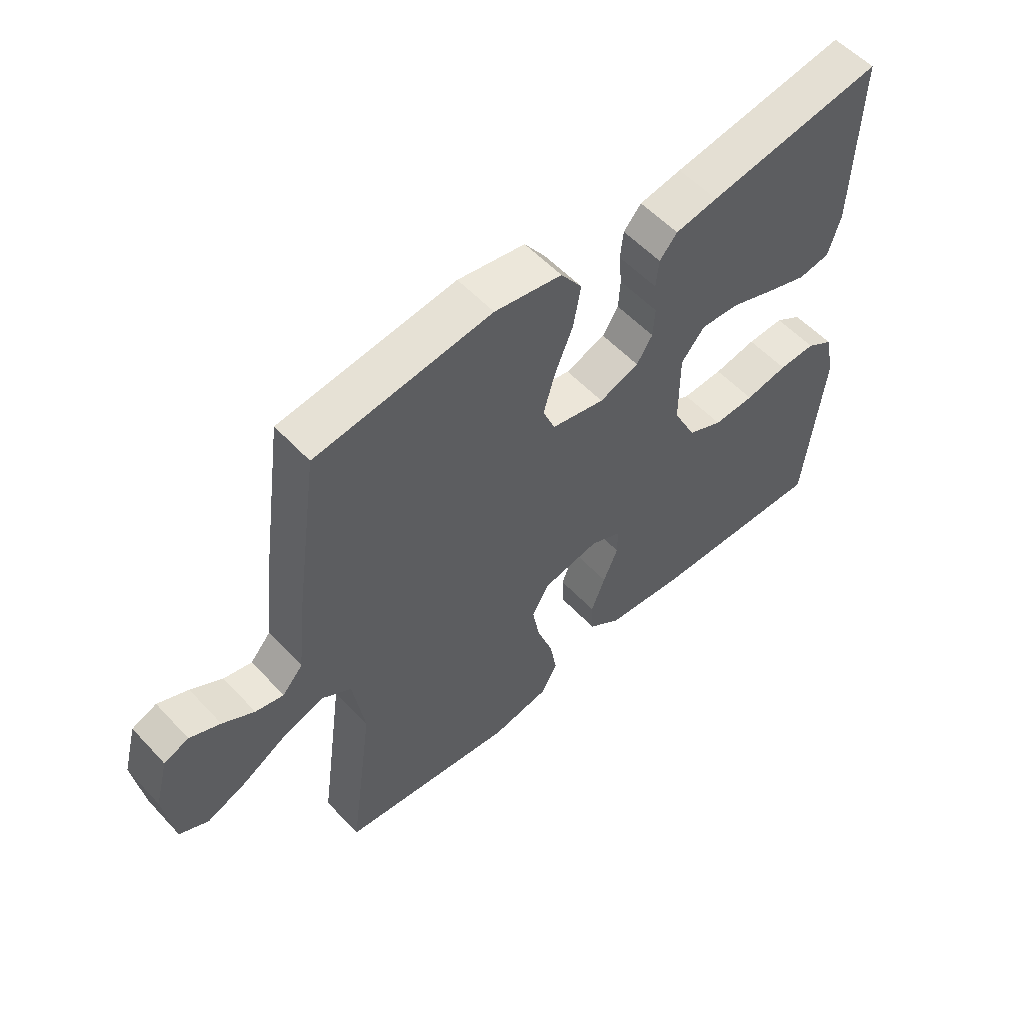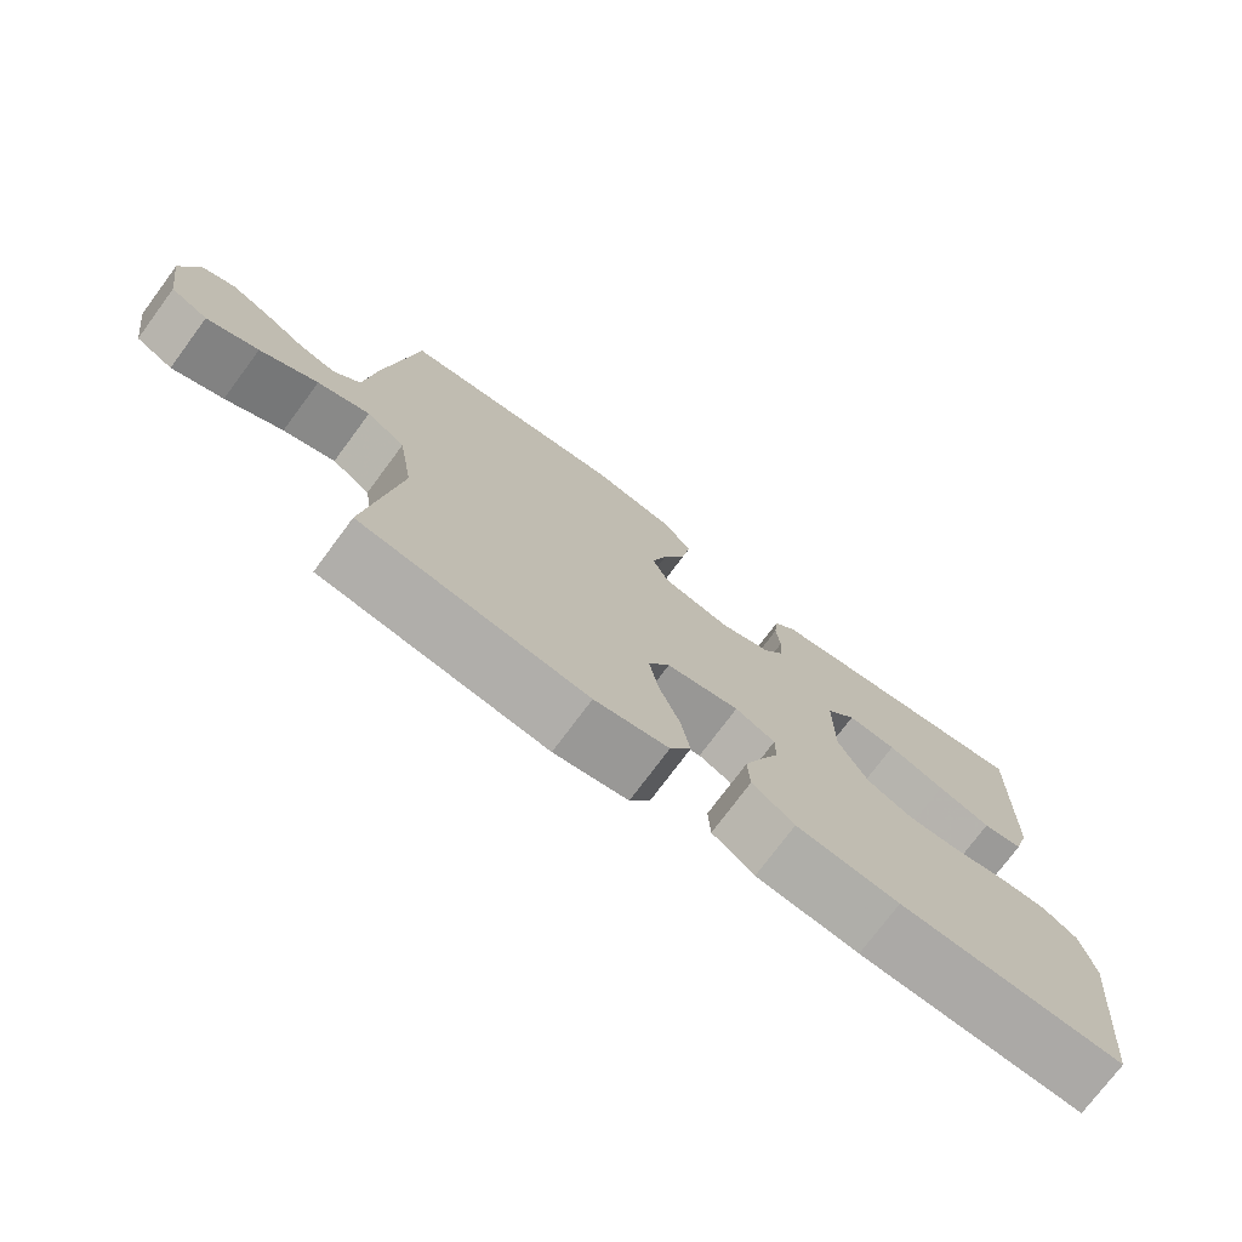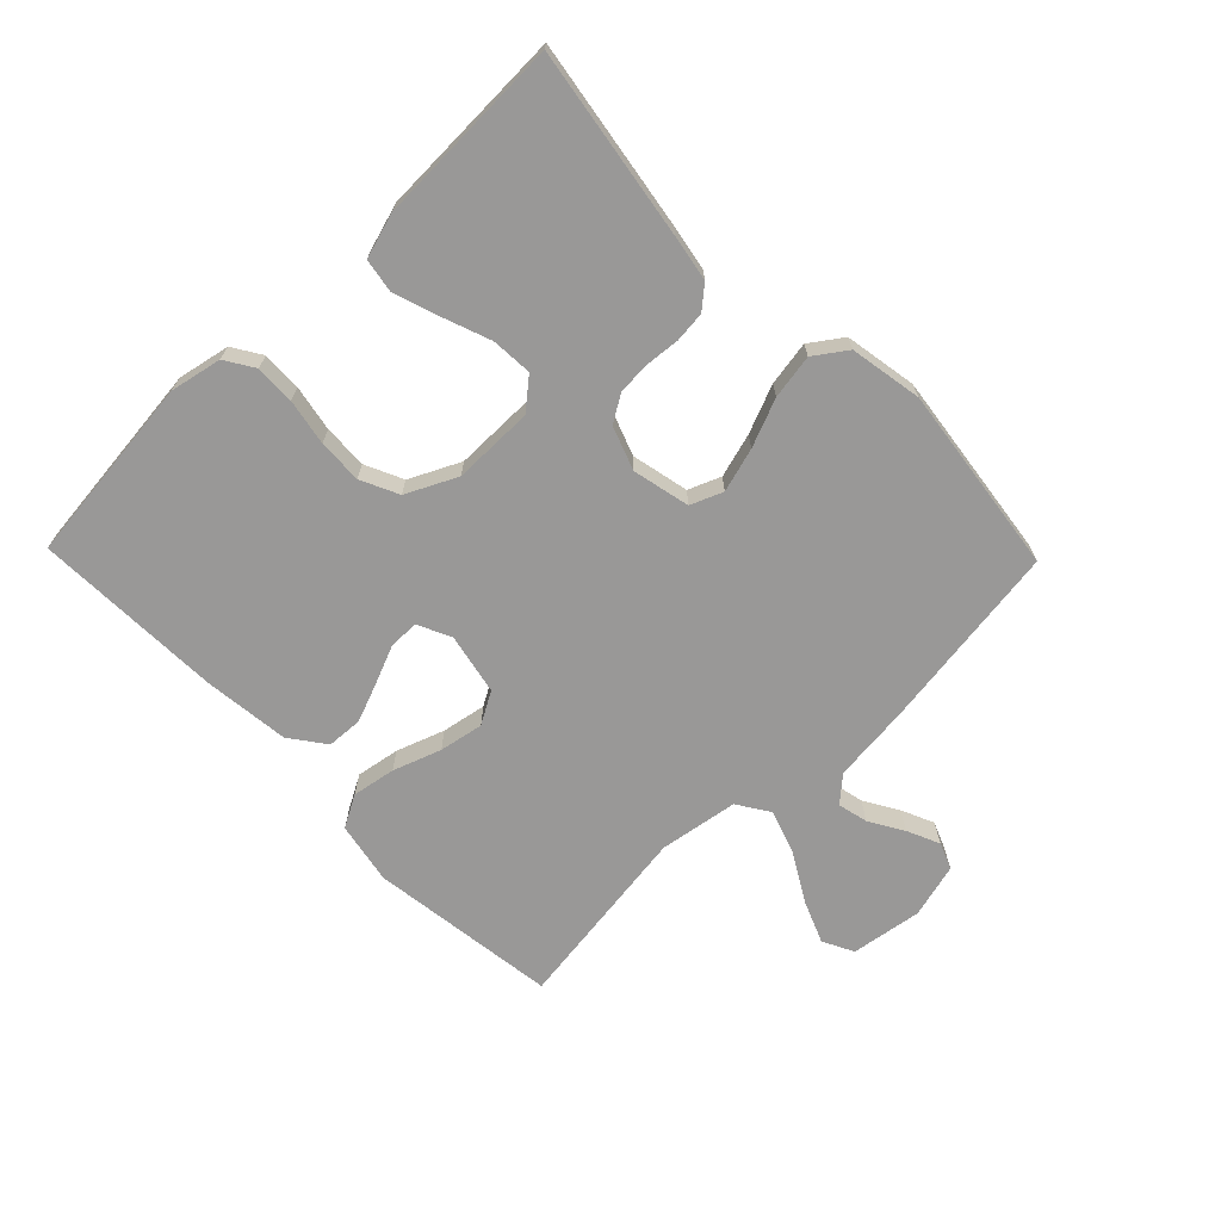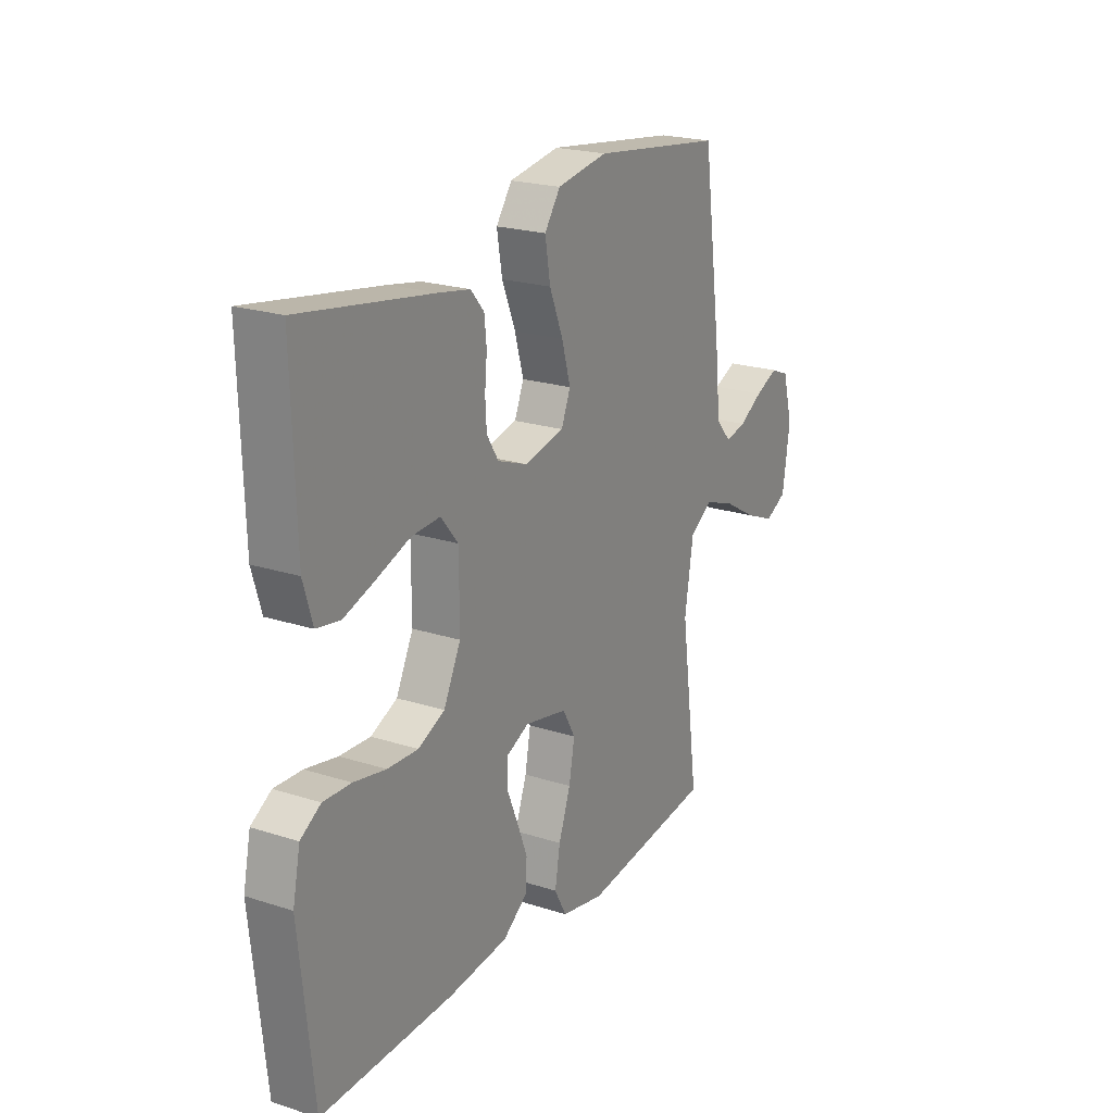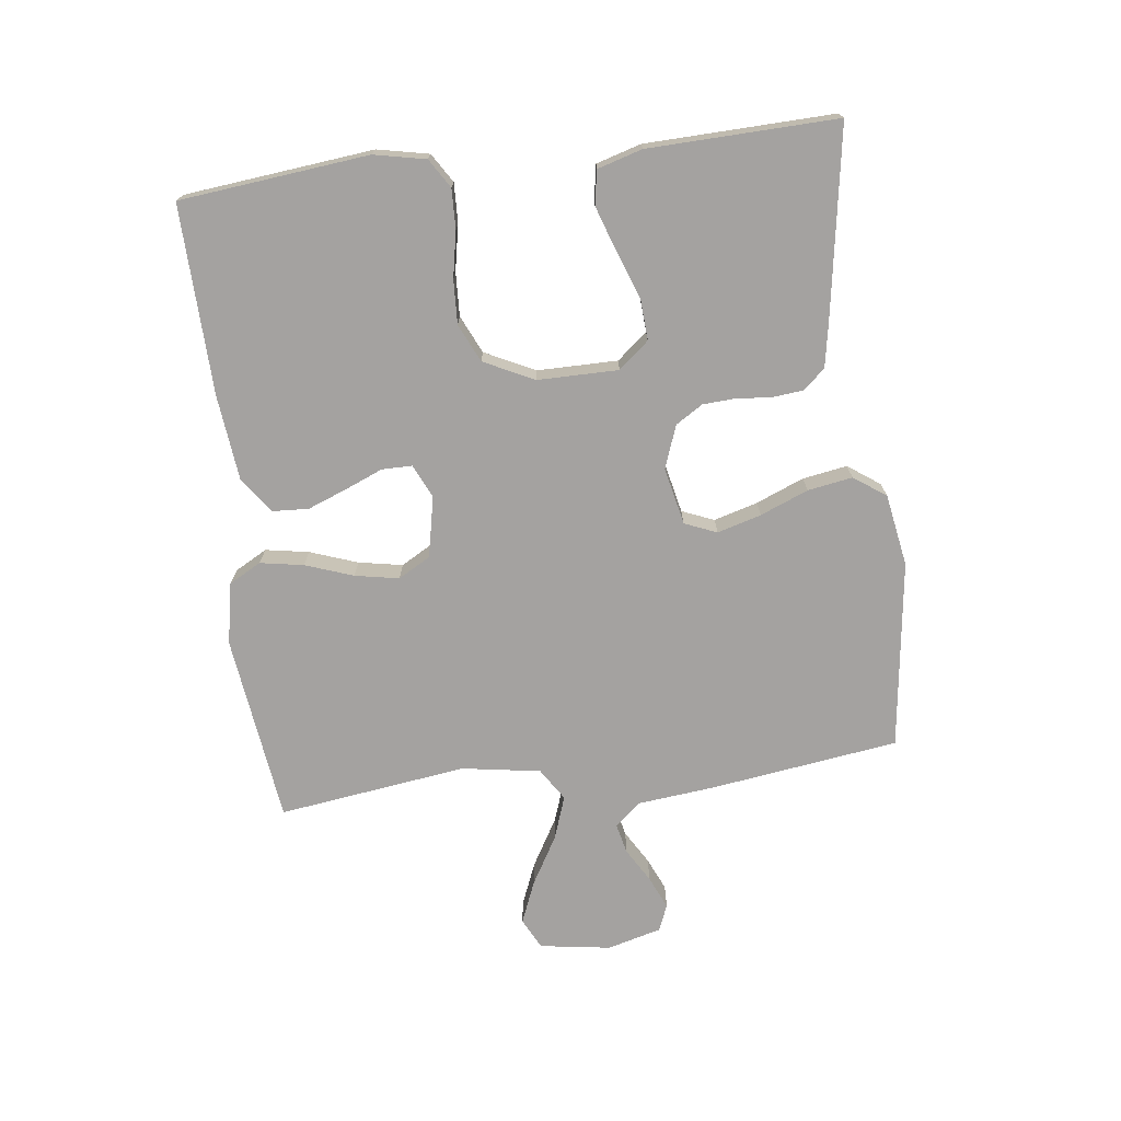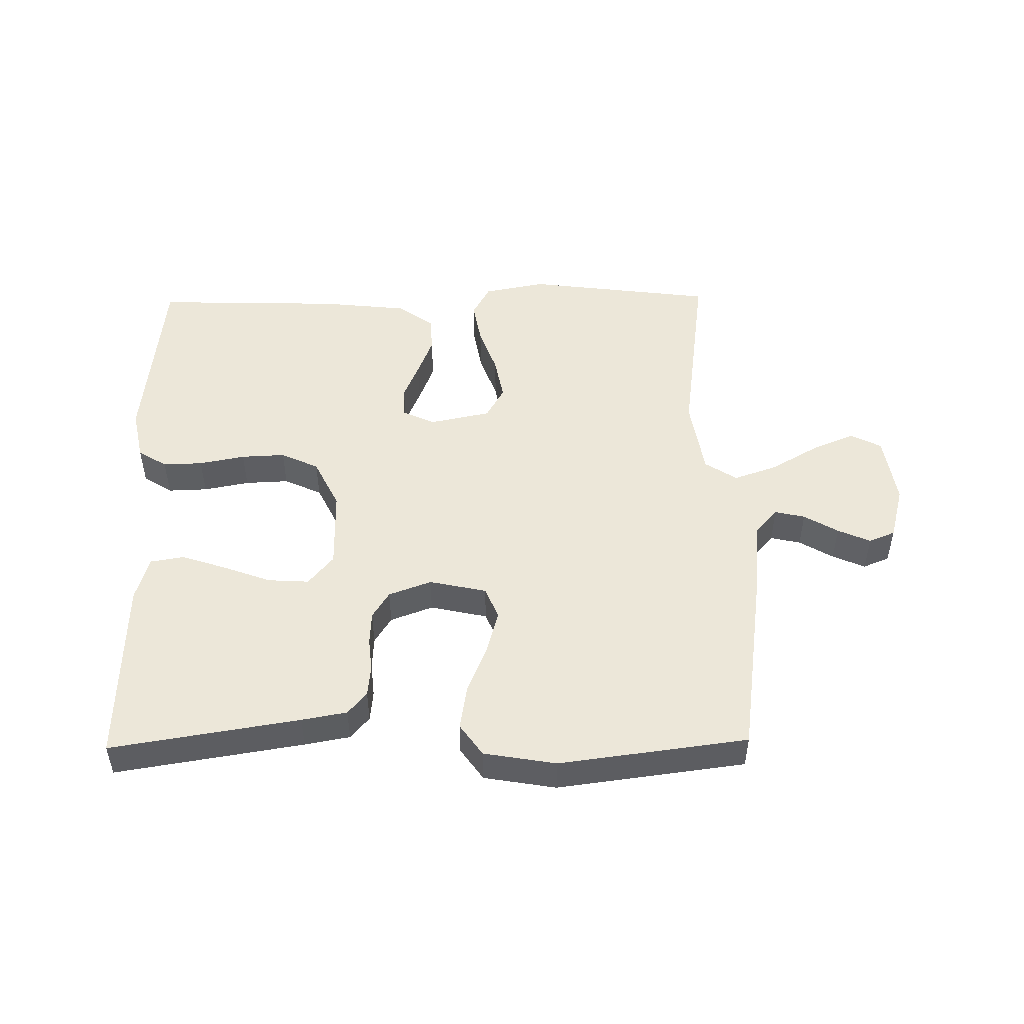
<metadata>
{"format":"obj","ext":"obj","renderer":"f3d","projection":"perspective","resolution":1024,"background":"white","views":[{"elev":55.5,"azim":137.9,"up":"+Z"},{"elev":-74.8,"azim":143.4,"up":"+Z"},{"elev":-68.7,"azim":-45.8,"up":"+Y"},{"elev":21.6,"azim":-60.3,"up":"+Z"},{"elev":-72.7,"azim":-83.0,"up":"+Y"},{"elev":49.8,"azim":-0.9,"up":"+Y"}]}
</metadata>
<code>
v 0.5 0.07 0.5
v 0.542 0.07 0.2
v 0.555 0.07 0.077
v 0.59 0.07 0.037
v 0.638 0.07 0.048
v 0.692 0.07 0.08
v 0.744 0.07 0.103
v 0.786 0.07 0.086
v 0.809 0.07 0
v 0.792 0.07 -0.113
v 0.743 0.07 -0.138
v 0.675 0.07 -0.11
v 0.599 0.07 -0.066
v 0.53 0.07 -0.042
v 0.479 0.07 -0.075
v 0.459 0.07 -0.2
v 0.5 0.07 -0.5
v 0.2 0.07 -0.539
v 0.102 0.07 -0.52
v 0.074 0.07 -0.469
v 0.086 0.07 -0.4
v 0.113 0.07 -0.324
v 0.126 0.07 -0.254
v 0.097 0.07 -0.203
v 0 0.07 -0.183
v -0.053 0.07 -0.208
v -0.053 0.07 -0.256
v -0.028 0.07 -0.316
v -0.004 0.07 -0.378
v -0.007 0.07 -0.435
v -0.063 0.07 -0.476
v -0.2 0.07 -0.491
v -0.5 0.07 -0.5
v -0.532 0.07 -0.2
v -0.515 0.07 -0.118
v -0.469 0.07 -0.089
v -0.406 0.07 -0.091
v -0.333 0.07 -0.105
v -0.263 0.07 -0.108
v -0.203 0.07 -0.08
v -0.164 0.07 0
v -0.164 0.07 0.128
v -0.204 0.07 0.176
v -0.269 0.07 0.172
v -0.345 0.07 0.144
v -0.416 0.07 0.12
v -0.47 0.07 0.129
v -0.491 0.07 0.2
v -0.5 0.07 0.5
v -0.2 0.07 0.452
v -0.128 0.07 0.439
v -0.098 0.07 0.404
v -0.093 0.07 0.355
v -0.098 0.07 0.3
v -0.095 0.07 0.248
v -0.068 0.07 0.205
v 0 0.07 0.18
v 0.091 0.07 0.2
v 0.112 0.07 0.251
v 0.092 0.07 0.321
v 0.061 0.07 0.397
v 0.049 0.07 0.468
v 0.085 0.07 0.519
v 0.2 0.07 0.539
v 0.5 0 0.5
v 0.542 0 0.2
v 0.555 0 0.077
v 0.59 0 0.037
v 0.638 0 0.048
v 0.692 0 0.08
v 0.744 0 0.103
v 0.786 0 0.086
v 0.809 0 0
v 0.792 0 -0.113
v 0.743 0 -0.138
v 0.675 0 -0.11
v 0.599 0 -0.066
v 0.53 0 -0.042
v 0.479 0 -0.075
v 0.459 0 -0.2
v 0.5 0 -0.5
v 0.2 0 -0.539
v 0.102 0 -0.52
v 0.074 0 -0.469
v 0.086 0 -0.4
v 0.113 0 -0.324
v 0.126 0 -0.254
v 0.097 0 -0.203
v 0 0 -0.183
v -0.053 0 -0.208
v -0.053 0 -0.256
v -0.028 0 -0.316
v -0.004 0 -0.378
v -0.007 0 -0.435
v -0.063 0 -0.476
v -0.2 0 -0.491
v -0.5 0 -0.5
v -0.532 0 -0.2
v -0.515 0 -0.118
v -0.469 0 -0.089
v -0.406 0 -0.091
v -0.333 0 -0.105
v -0.263 0 -0.108
v -0.203 0 -0.08
v -0.164 0 0
v -0.164 0 0.128
v -0.204 0 0.176
v -0.269 0 0.172
v -0.345 0 0.144
v -0.416 0 0.12
v -0.47 0 0.129
v -0.491 0 0.2
v -0.5 0 0.5
v -0.2 0 0.452
v -0.128 0 0.439
v -0.098 0 0.404
v -0.093 0 0.355
v -0.098 0 0.3
v -0.095 0 0.248
v -0.068 0 0.205
v 0 0 0.18
v 0.091 0 0.2
v 0.112 0 0.251
v 0.092 0 0.321
v 0.061 0 0.397
v 0.049 0 0.468
v 0.085 0 0.519
v 0.2 0 0.539
f 60 61 62 63
f 59 60 63 64
f 51 52 53 54
f 51 54 55
f 50 51 55
f 49 50 55
f 48 49 55 56
f 44 45 46 47
f 44 47 48
f 43 44 48 56
f 35 36 37 38
f 35 38 39
f 34 35 39
f 33 34 39
f 32 33 39 40
f 27 28 29 30
f 27 30 31 32
f 19 20 21 22
f 19 22 23
f 16 17 18 19
f 15 16 19 23
f 14 15 23 24
f 10 11 12 13
f 10 13 14
f 9 10 14
f 8 9 14
f 5 6 7 8
f 5 8 14 24
f 64 1 2 3
f 59 64 3
f 58 59 3 4
f 57 58 4
f 42 43 56 57
f 41 42 57 4
f 40 41 4
f 26 27 32 40
f 25 26 40
f 25 40 4
f 4 5 24 25
f 127 126 125 124
f 128 127 124 123
f 118 117 116 115
f 119 118 115
f 119 115 114
f 119 114 113
f 120 119 113 112
f 111 110 109 108
f 112 111 108
f 120 112 108 107
f 102 101 100 99
f 103 102 99
f 103 99 98
f 103 98 97
f 104 103 97 96
f 94 93 92 91
f 96 95 94 91
f 86 85 84 83
f 87 86 83
f 83 82 81 80
f 87 83 80 79
f 88 87 79 78
f 77 76 75 74
f 78 77 74
f 78 74 73
f 78 73 72
f 72 71 70 69
f 88 78 72 69
f 67 66 65 128
f 67 128 123
f 68 67 123 122
f 68 122 121
f 121 120 107 106
f 68 121 106 105
f 68 105 104
f 104 96 91 90
f 104 90 89
f 68 104 89
f 89 88 69 68
f 1 65 66 2
f 2 66 67 3
f 3 67 68 4
f 4 68 69 5
f 5 69 70 6
f 6 70 71 7
f 7 71 72 8
f 8 72 73 9
f 9 73 74 10
f 10 74 75 11
f 11 75 76 12
f 12 76 77 13
f 13 77 78 14
f 14 78 79 15
f 15 79 80 16
f 16 80 81 17
f 17 81 82 18
f 18 82 83 19
f 19 83 84 20
f 20 84 85 21
f 21 85 86 22
f 22 86 87 23
f 23 87 88 24
f 24 88 89 25
f 25 89 90 26
f 26 90 91 27
f 27 91 92 28
f 28 92 93 29
f 29 93 94 30
f 30 94 95 31
f 31 95 96 32
f 32 96 97 33
f 33 97 98 34
f 34 98 99 35
f 35 99 100 36
f 36 100 101 37
f 37 101 102 38
f 38 102 103 39
f 39 103 104 40
f 40 104 105 41
f 41 105 106 42
f 42 106 107 43
f 43 107 108 44
f 44 108 109 45
f 45 109 110 46
f 46 110 111 47
f 47 111 112 48
f 48 112 113 49
f 49 113 114 50
f 50 114 115 51
f 51 115 116 52
f 52 116 117 53
f 53 117 118 54
f 54 118 119 55
f 55 119 120 56
f 56 120 121 57
f 57 121 122 58
f 58 122 123 59
f 59 123 124 60
f 60 124 125 61
f 61 125 126 62
f 62 126 127 63
f 63 127 128 64
f 64 128 65 1

</code>
